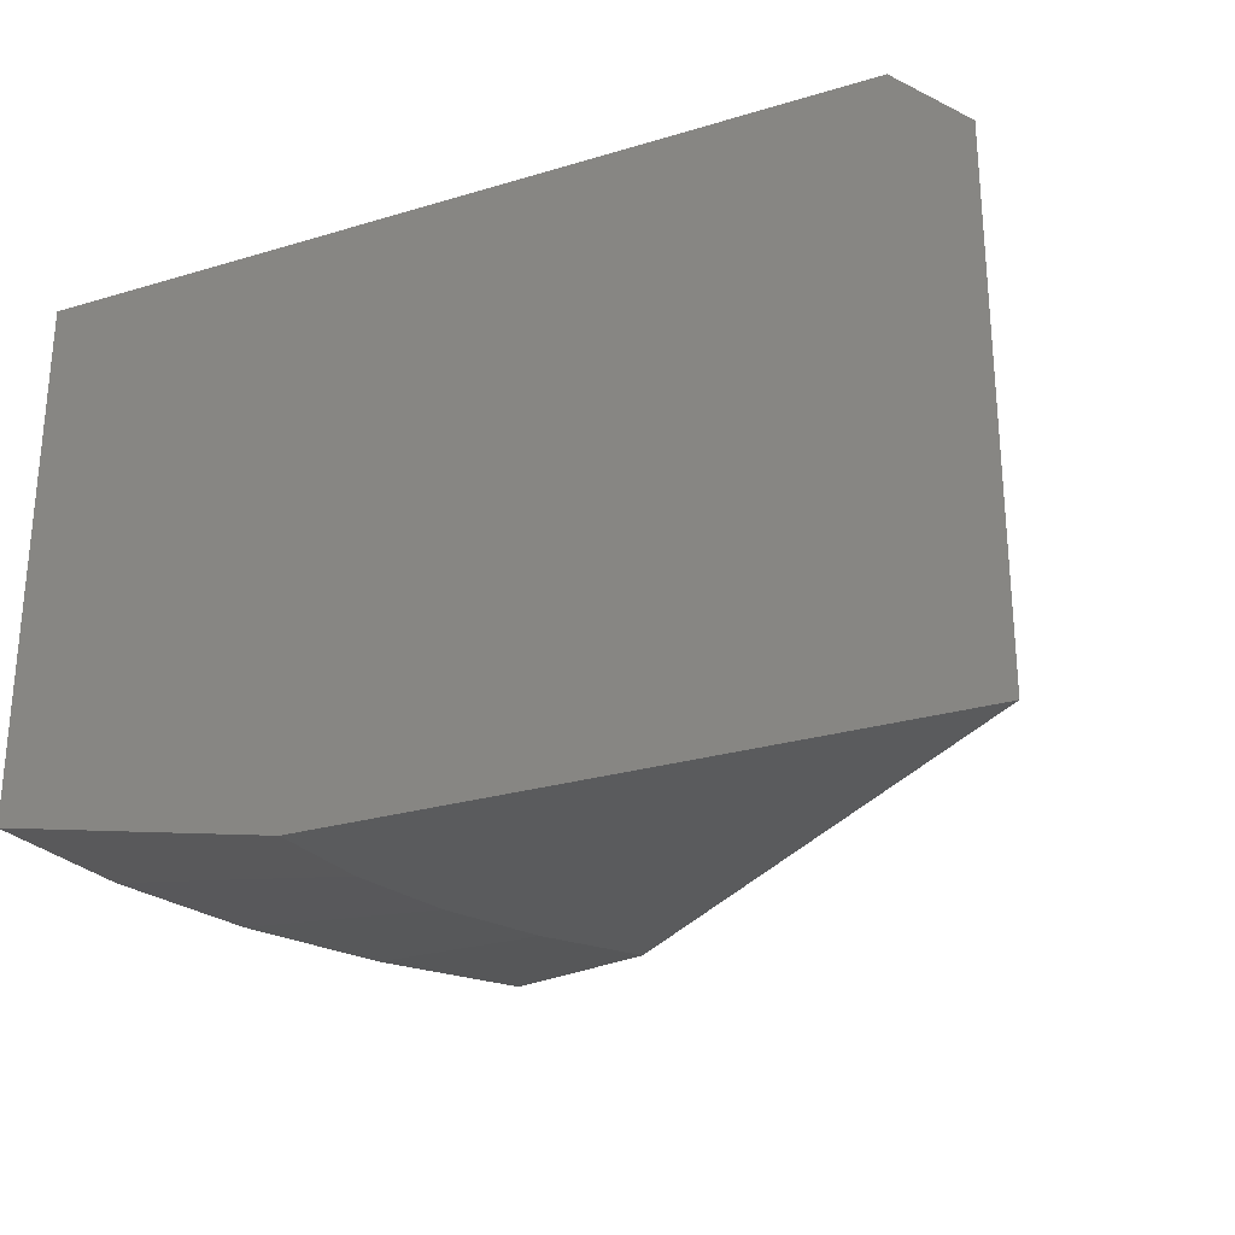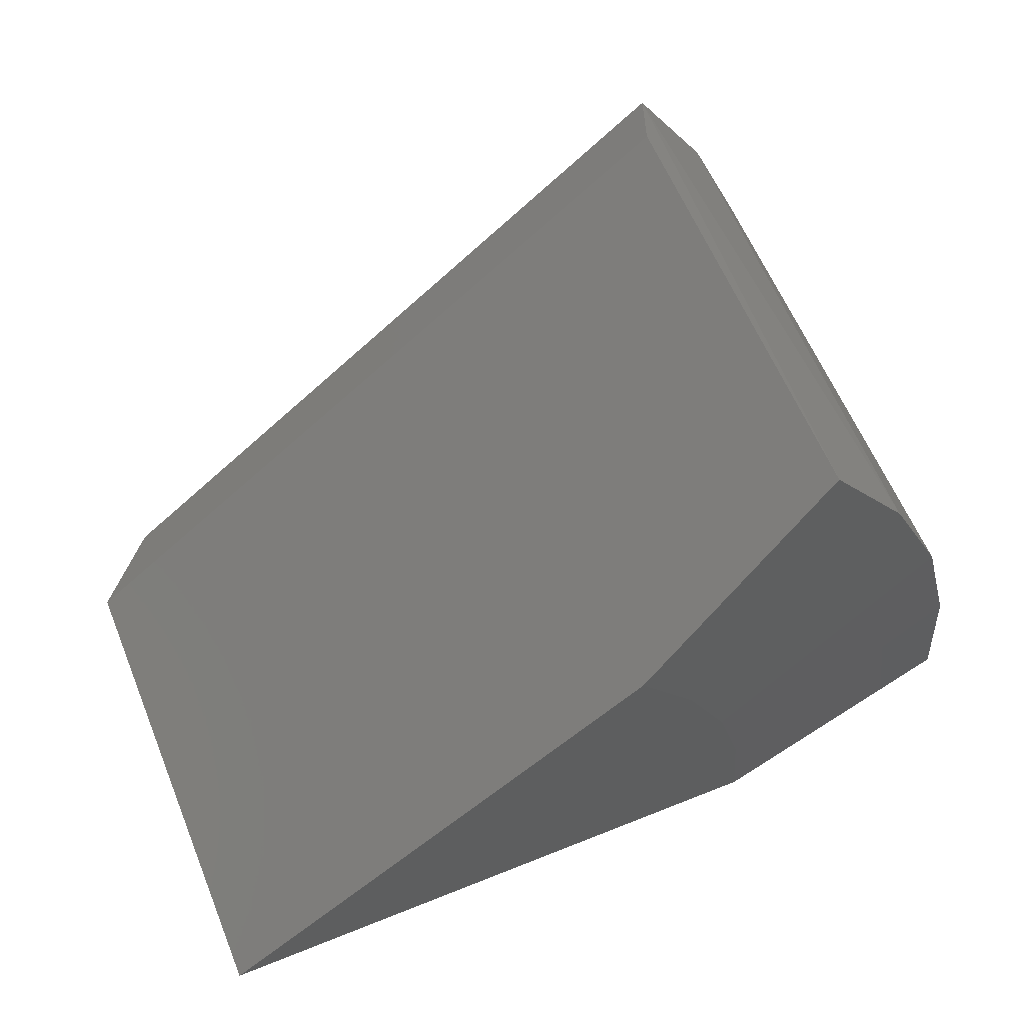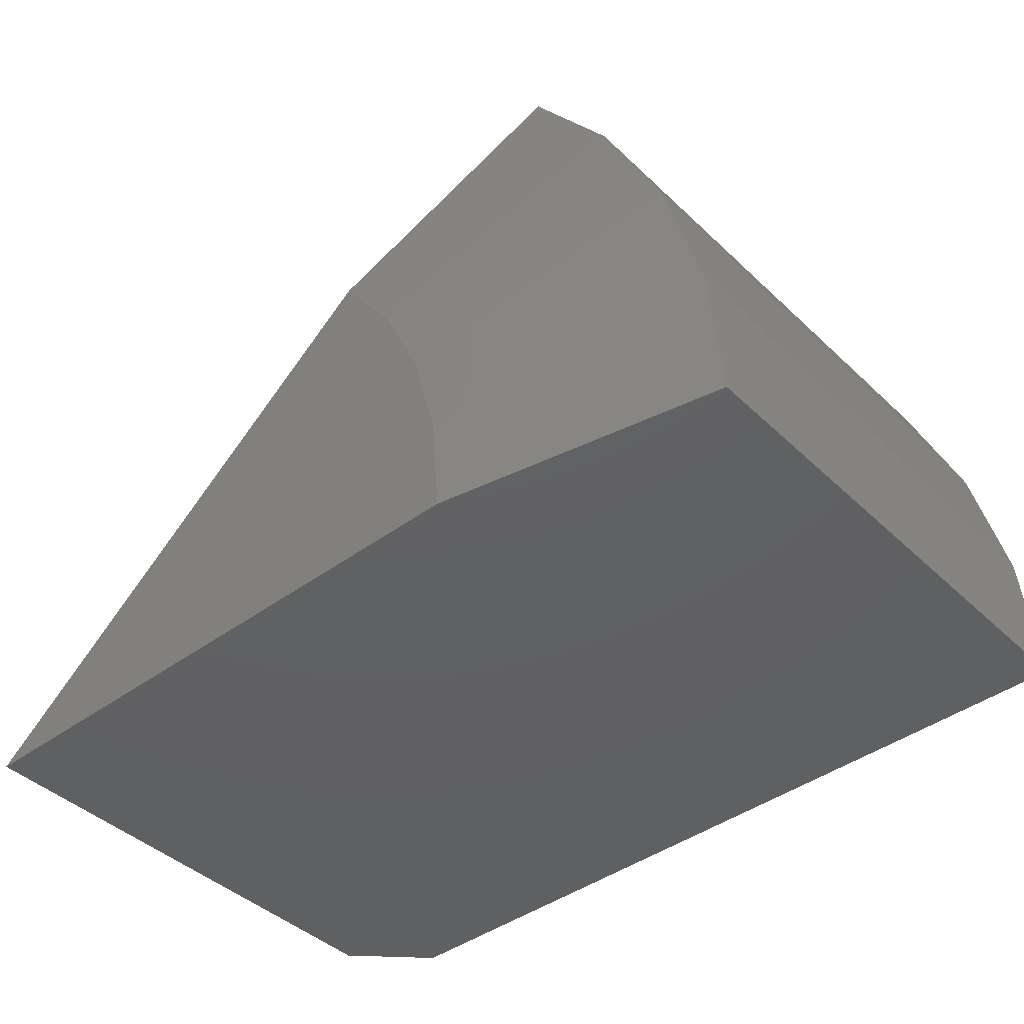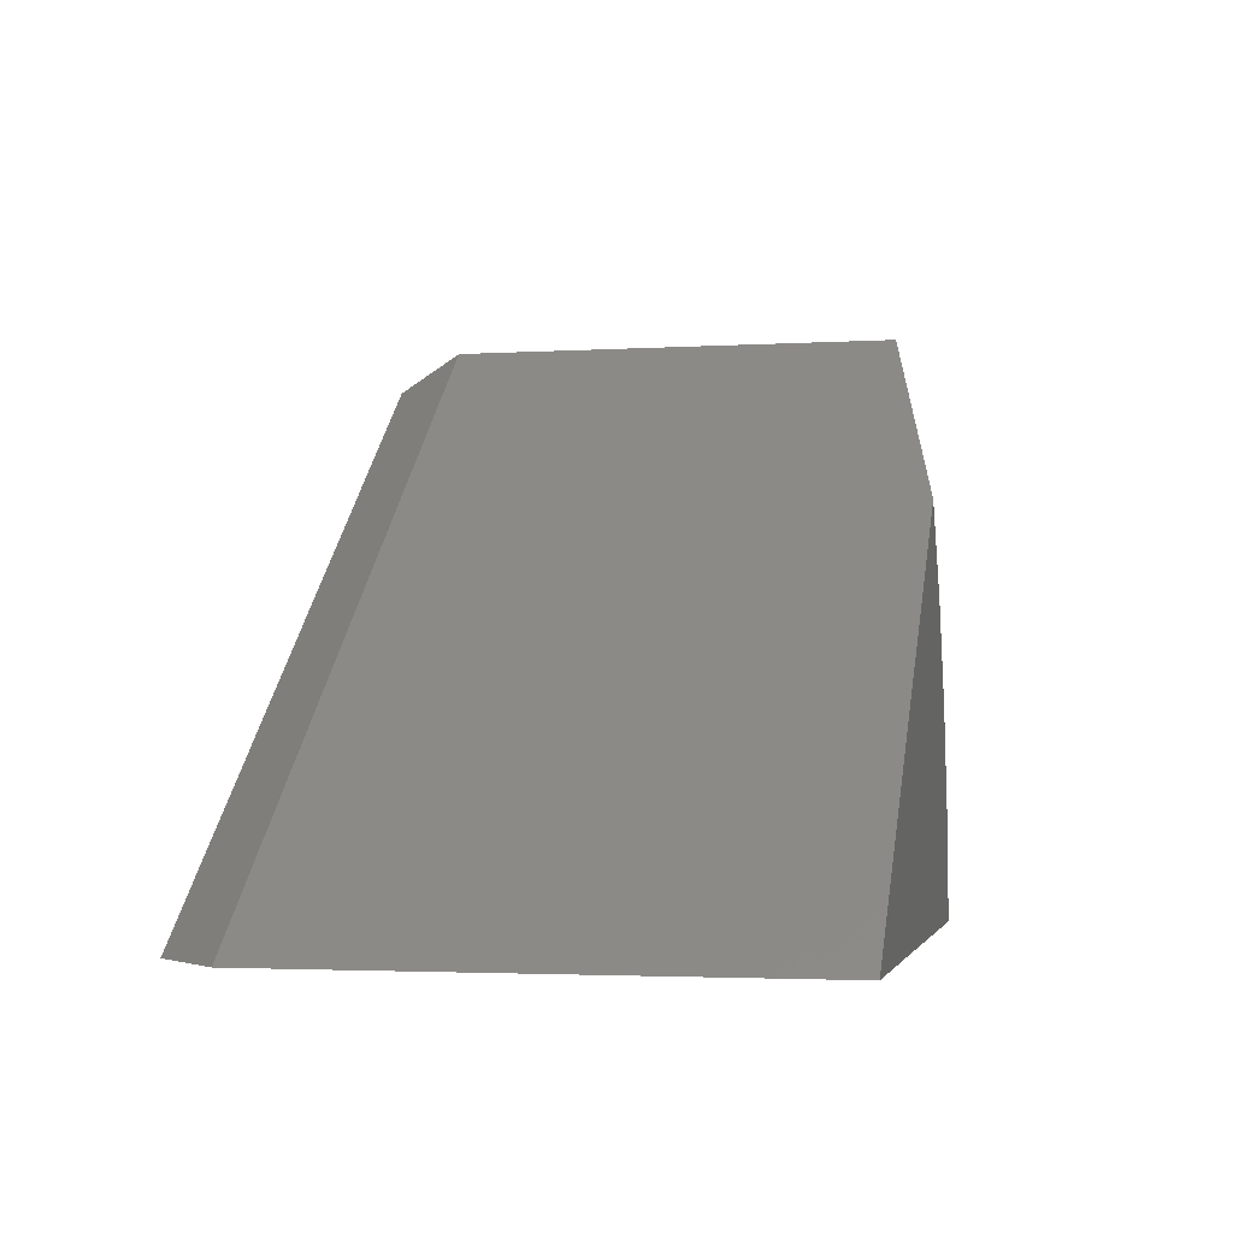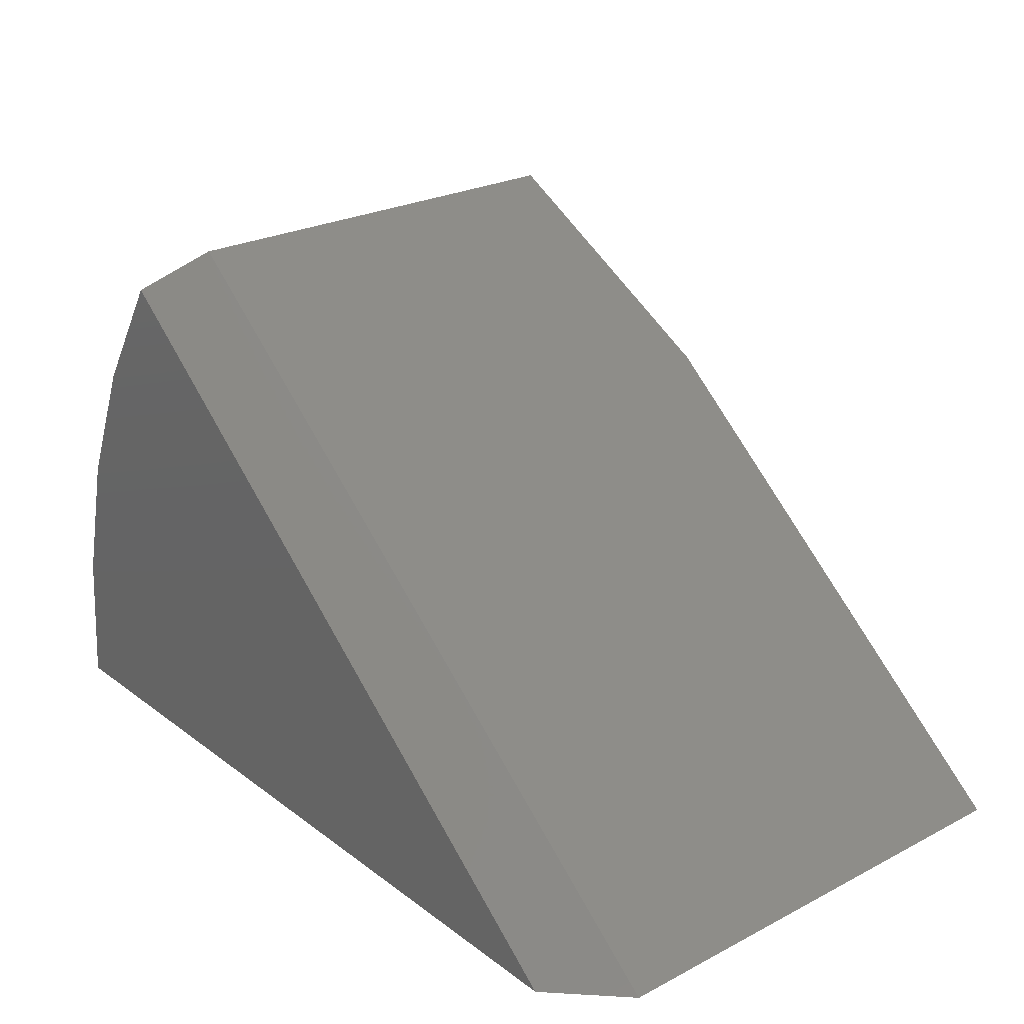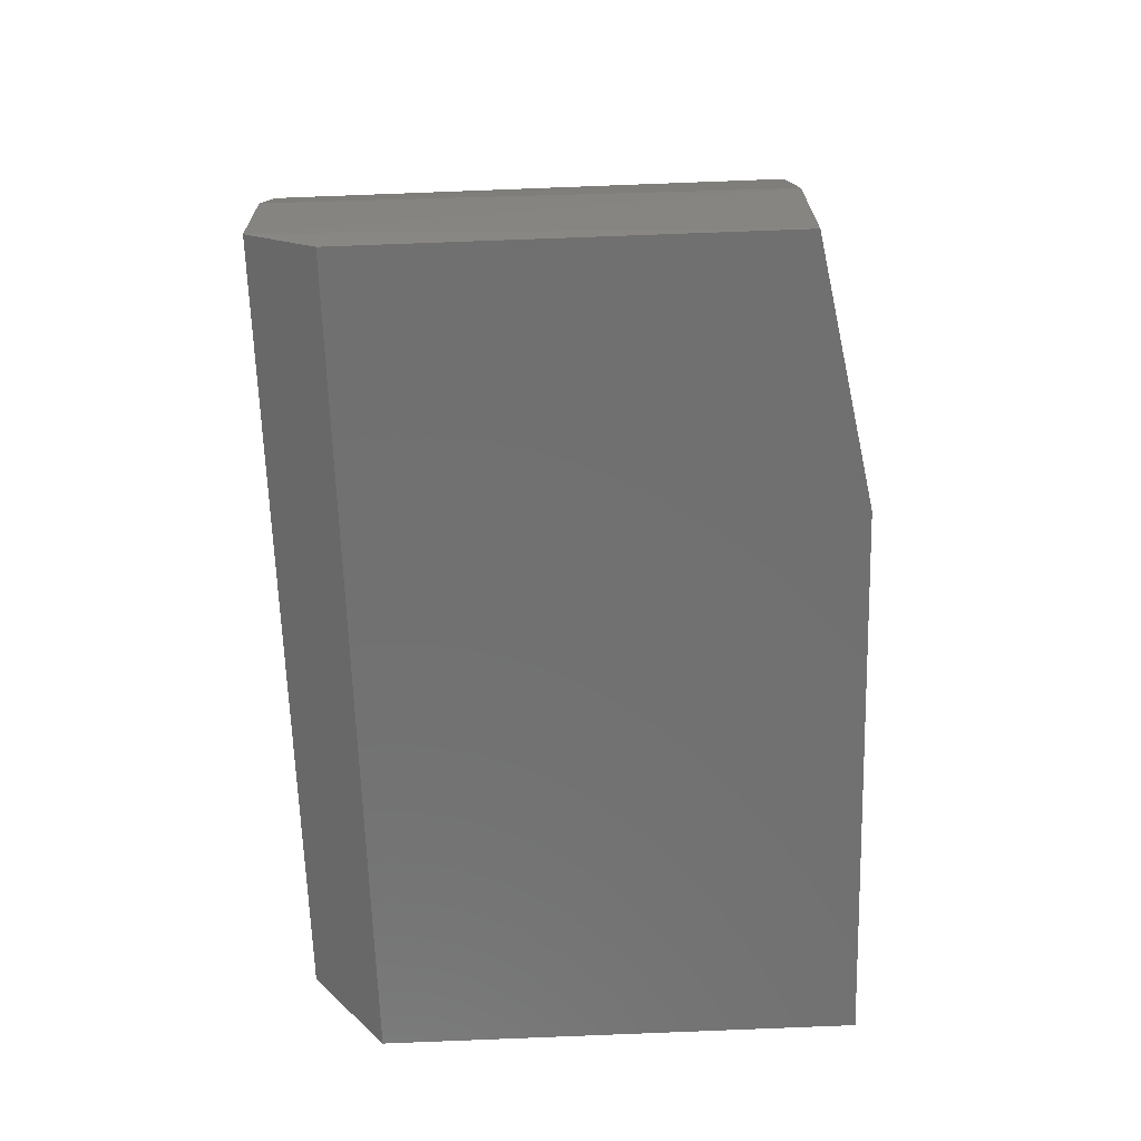
<metadata>
{"format":"stl","ext":"stl","renderer":"f3d","projection":"perspective","resolution":1024,"background":"white","views":[{"elev":-26.4,"azim":-154.8,"up":"+Y"},{"elev":60.9,"azim":-22.3,"up":"+Z"},{"elev":-42.3,"azim":41.4,"up":"+Z"},{"elev":-2.8,"azim":-78.0,"up":"+Z"},{"elev":25.1,"azim":-130.0,"up":"+Z"},{"elev":78.0,"azim":-92.2,"up":"+Z"}]}
</metadata>
<code>
# stl→obj: 19 verts, 34 faces
v 0.4284 0.3405 0.895
v -0.6562 0.3405 0
v 0.4284 -0.3672 0.895
v -0.6562 -0.4531 0
v 0.08492 -0.4531 0.6116
v -0.5458 0.4498 0
v 0.75 0.4498 0
v 0.3047 -0.4531 0
v 0.75 -0.3672 0
v 0.5911 0.4498 0.6493
v 0.5659 -0.3672 0.6956
v 0.6672 -0.3672 0.4755
v 0.4718 0.4498 0.8397
v 0.7291 -0.3672 0.2413
v 0.732 0.4498 0.224
v 0.6786 0.4498 0.4423
v 0.2904 -0.4531 0.1649
v 0.2481 -0.4531 0.3249
v 0.1789 -0.4531 0.4753
f 1 2 3
f 3 2 4
f 3 4 5
f 6 7 2
f 8 4 9
f 9 4 2
f 9 2 7
f 10 11 12
f 13 1 3
f 13 3 11
f 13 11 10
f 9 7 14
f 14 7 15
f 14 15 12
f 12 15 16
f 12 16 10
f 4 8 17
f 4 17 18
f 4 18 19
f 4 19 5
f 12 17 14
f 14 17 8
f 14 8 9
f 17 12 18
f 18 12 11
f 18 11 19
f 19 11 3
f 19 3 5
f 6 13 10
f 6 10 16
f 6 16 15
f 6 15 7
f 1 13 2
f 2 13 6

</code>
